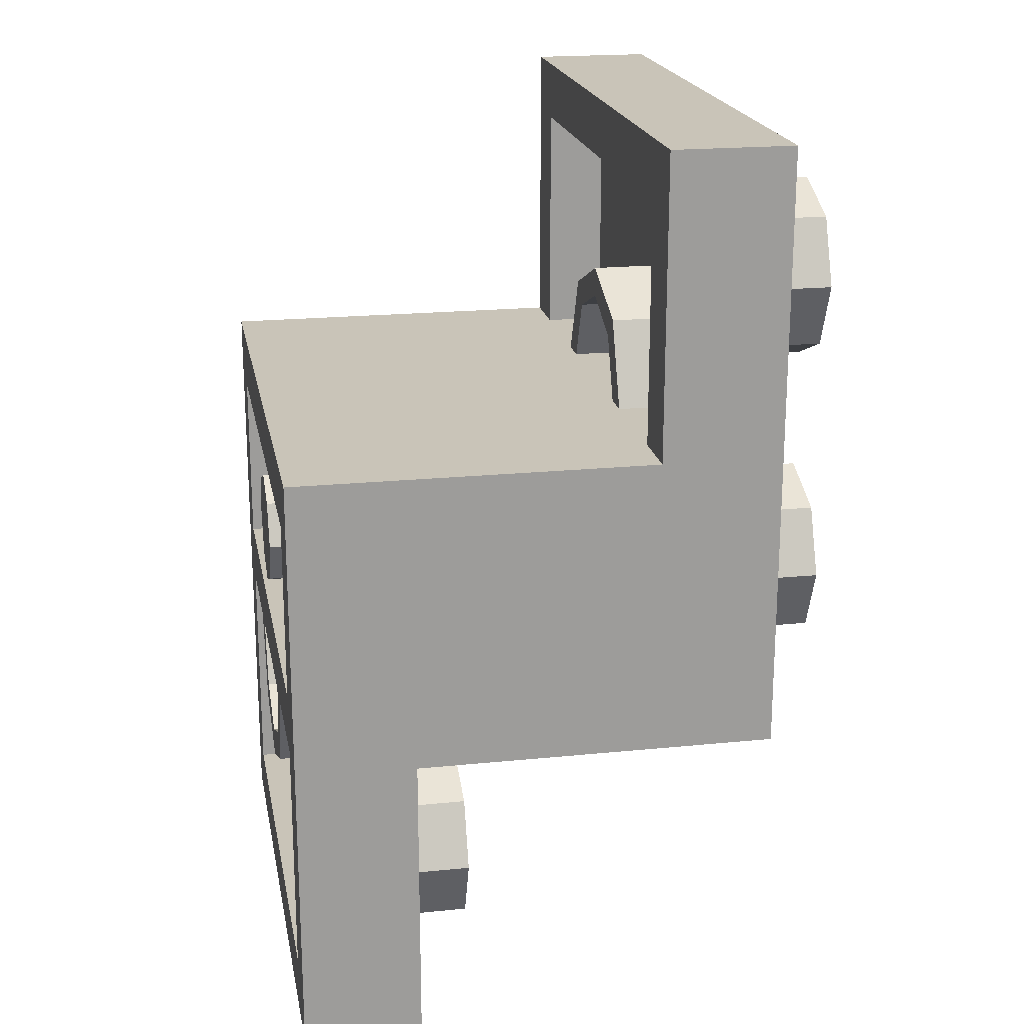
<metadata>
{"format":"obj","ext":"obj","renderer":"f3d","projection":"perspective","resolution":1024,"background":"white","views":[{"elev":20.1,"azim":-100.5,"up":"+Z"}]}
</metadata>
<code>
v 0.2828 0.4 0.7828
v 0.4 0.4 0.5
v 0.4 0.2 0.5
v 0.2828 0.2 0.7828
v 0 0.4 0.9
v 0.2828 0.4 0.7828
v 0.2828 0.2 0.7828
v 0 0.2 0.9
v -0.2828 0.4 0.7828
v 0 0.4 0.9
v 0 0.2 0.9
v -0.2828 0.2 0.7828
v -0.4 0.4 0.5
v -0.2828 0.4 0.7828
v -0.2828 0.2 0.7828
v -0.4 0.2 0.5
v 0.2121 0.4 0.7121
v 0.3 0.4 0.5
v 0.3 0.2 0.5
v 0.2121 0.2 0.7121
v 0 0.4 0.8
v 0.2121 0.4 0.7121
v 0.2121 0.2 0.7121
v 0 0.2 0.8
v -0.2121 0.4 0.7121
v 0 0.4 0.8
v 0 0.2 0.8
v -0.2121 0.2 0.7121
v -0.3 0.4 0.5
v -0.2121 0.4 0.7121
v -0.2121 0.2 0.7121
v -0.3 0.2 0.5
v 0.4 0.4 0.5
v 0.2828 0.4 0.7828
v 0.2121 0.4 0.7121
v 0.3 0.4 0.5
v 0.2828 0.4 0.7828
v 0 0.4 0.9
v 0 0.4 0.8
v 0.2121 0.4 0.7121
v 0 0.4 0.9
v -0.2828 0.4 0.7828
v -0.2121 0.4 0.7121
v 0 0.4 0.8
v -0.2828 0.4 0.7828
v -0.4 0.4 0.5
v -0.3 0.4 0.5
v -0.2121 0.4 0.7121
v -0.8 0.4 0.5
v -1 0.4 0.5
v -1 0.4 1.5
v -0.8 0.4 1.3
v -0.8 0.4 1.3
v -1 0.4 1.5
v 1 0.4 1.5
v 0.8 0.4 1.3
v 0.8 0.4 1.3
v 1 0.4 1.5
v 1 0.4 0.5
v 0.8 0.4 0.5
v -0.8 0.2 1.3
v 0.8 0.2 1.3
v 0.8 0.2 0.5
v -0.8 0.2 0.5
v -0.8 0.2 1.3
v -0.8 0.4 1.3
v 0.8 0.4 1.3
v 0.8 0.2 1.3
v -0.8 0.2 0.5
v -0.8 0.4 0.5
v -0.8 0.4 1.3
v -0.8 0.2 1.3
v 0.8 0.2 0.5
v 0.8 0.4 0.5
v -0.8 0.4 0.5
v -0.8 0.2 0.5
v 0.8 0.2 1.3
v 0.8 0.4 1.3
v 0.8 0.4 0.5
v 0.8 0.2 0.5
v -1 1.6 0.5
v -1 0.4 0.5
v -0.8 0.4 0.5
v -0.8 0.4 0.5
v 0.8 0.4 0.5
v 1 1.6 0.5
v -1 1.6 0.5
v 0.8 0.4 0.5
v 1 0.4 0.5
v 1 1.6 0.5
v -0.8 0.2 0.3
v 0.8 0.2 0.3
v 0.8 0.2 -0.3
v -0.8 0.2 -0.3
v -0.8 0.2 0.3
v -0.8 1.6 0.3
v 0.8 1.6 0.3
v 0.8 0.2 0.3
v -0.8 0.2 -0.3
v -0.8 1.6 -0.3
v -0.8 1.6 0.3
v -0.8 0.2 0.3
v 0.8 0.2 -0.3
v 0.8 1.6 -0.3
v -0.8 1.6 -0.3
v -0.8 0.2 -0.3
v 0.8 0.2 0.3
v 0.8 1.6 0.3
v 0.8 1.6 -0.3
v 0.8 0.2 -0.3
v 0.2828 1.6 -0.7828
v 0.4 1.6 -0.5
v 0.4 1.4 -0.5
v 0.2828 1.4 -0.7828
v 0 1.6 -0.9
v 0.2828 1.6 -0.7828
v 0.2828 1.4 -0.7828
v 0 1.4 -0.9
v -0.2828 1.6 -0.7828
v 0 1.6 -0.9
v 0 1.4 -0.9
v -0.2828 1.4 -0.7828
v -0.4 1.6 -0.5
v -0.2828 1.6 -0.7828
v -0.2828 1.4 -0.7828
v -0.4 1.4 -0.5
v 0.2121 1.6 -0.7121
v 0.3 1.6 -0.5
v 0.3 1.4 -0.5
v 0.2121 1.4 -0.7121
v 0 1.6 -0.8
v 0.2121 1.6 -0.7121
v 0.2121 1.4 -0.7121
v 0 1.4 -0.8
v -0.2121 1.6 -0.7121
v 0 1.6 -0.8
v 0 1.4 -0.8
v -0.2121 1.4 -0.7121
v -0.3 1.6 -0.5
v -0.2121 1.6 -0.7121
v -0.2121 1.4 -0.7121
v -0.3 1.4 -0.5
v 0.4 1.6 -0.5
v 0.2828 1.6 -0.7828
v 0.2121 1.6 -0.7121
v 0.3 1.6 -0.5
v 0.2828 1.6 -0.7828
v 0 1.6 -0.9
v 0 1.6 -0.8
v 0.2121 1.6 -0.7121
v 0 1.6 -0.9
v -0.2828 1.6 -0.7828
v -0.2121 1.6 -0.7121
v 0 1.6 -0.8
v -0.2828 1.6 -0.7828
v -0.4 1.6 -0.5
v -0.3 1.6 -0.5
v -0.2121 1.6 -0.7121
v -0.4 1.4 -0.5
v -0.8 1.4 -0.5
v -0.8 1.6 -0.5
v -0.4 1.6 -0.5
v -0.3 1.6 -0.5
v 0.3 1.6 -0.5
v 0.3 1.4 -0.5
v -0.3 1.4 -0.5
v 0.8 1.6 -0.5
v 0.8 1.4 -0.5
v 0.4 1.4 -0.5
v 0.4 1.6 -0.5
v -0.8 1.4 -1.3
v 0.8 1.4 -1.3
v 0.8 1.4 -0.5
v -0.8 1.4 -0.5
v -0.8 1.4 -1.3
v -0.8 1.6 -1.3
v 0.8 1.6 -1.3
v 0.8 1.4 -1.3
v -0.8 1.4 -0.5
v -0.8 1.6 -0.5
v -0.8 1.6 -1.3
v -0.8 1.4 -1.3
v 0.8 1.4 -1.3
v 0.8 1.6 -1.3
v 0.8 1.6 -0.5
v 0.8 1.4 -0.5
v -1 1.6 0.5
v 1 1.6 0.5
v 0.8 1.6 0.3
v -0.8 1.6 0.3
v -1 1.6 0.5
v -0.8 1.6 0.3
v -0.8 1.6 -0.3
v -1 1.6 -1.5
v -1 1.6 0.5
v -0.8 1.6 -0.3
v -0.8 1.6 -0.5
v -0.8 1.6 -0.5
v -0.8 1.6 -1.3
v -1 1.6 -1.5
v 0.8 1.6 -0.3
v 0.8 1.6 0.3
v 1 1.6 0.5
v 0.8 1.6 -0.5
v 0.8 1.6 -0.3
v 1 1.6 0.5
v 1 1.6 -1.5
v 1 1.6 -1.5
v 0.8 1.6 -1.3
v 0.8 1.6 -0.5
v -0.8 1.6 -1.3
v 0.8 1.6 -1.3
v 1 1.6 -1.5
v -1 1.6 -1.5
v -0.8 1.6 -0.3
v -0.4 1.6 -0.5
v -0.8 1.6 -0.5
v -0.8 1.6 -0.3
v -0.3 1.6 -0.5
v -0.4 1.6 -0.5
v -0.8 1.6 -0.3
v 0.8 1.6 -0.3
v 0.3 1.6 -0.5
v -0.3 1.6 -0.5
v 0.4 1.6 -0.5
v 0.3 1.6 -0.5
v 0.8 1.6 -0.3
v 0.8 1.6 -0.5
v 0.4 1.6 -0.5
v 0.8 1.6 -0.3
v 1 0 1.5
v 1 0 0.5
v -1 0 0.5
v -1 0 1.5
v -1 0 1.5
v -1 0 0.5
v -1 0.4 0.5
v -1 0.4 1.5
v 1 0 0.5
v 1 0 1.5
v 1 0.4 1.5
v 1 0.4 0.5
v 1 0 1.5
v -1 0 1.5
v -1 0.4 1.5
v 1 0.4 1.5
v -1 0 -0.5
v 1 0 -0.5
v 1 0 0.5
v -1 0 0.5
v 1 1.2 -0.5
v 1 0 -0.5
v -1 0 -0.5
v -1 1.2 -0.5
v 1 1.2 -1.5
v 1 1.2 -0.5
v -1 1.2 -0.5
v -1 1.2 -1.5
v -1 1.2 -1.5
v -1 1.2 -0.5
v -1 1.6 -0.5
v -1 1.6 -1.5
v 1 1.2 -0.5
v 1 1.2 -1.5
v 1 1.6 -1.5
v 1 1.6 -0.5
v 1 1.2 -1.5
v -1 1.2 -1.5
v -1 1.6 -1.5
v 1 1.6 -1.5
v -1 0.4 0.5
v -1 1.6 0.5
v -1 1.6 -0.5
v -1 1.2 -0.5
v -1 0 0.5
v -1 0.4 0.5
v -1 1.2 -0.5
v -1 0 -0.5
v 1 1.2 -0.5
v 1 1.6 -0.5
v 1 1.6 0.5
v 1 0.4 0.5
v 1 0 -0.5
v 1 1.2 -0.5
v 1 0.4 0.5
v 1 0 0.5
v -0.2879 0 0.7879
v -0.5 0 0.7
v -0.5 -0.2 0.7
v -0.2879 -0.2 0.7879
v -0.2 0 1
v -0.2879 0 0.7879
v -0.2879 -0.2 0.7879
v -0.2 -0.2 1
v -0.2879 0 1.212
v -0.2 0 1
v -0.2 -0.2 1
v -0.2879 -0.2 1.212
v -0.5 0 1.3
v -0.2879 0 1.212
v -0.2879 -0.2 1.212
v -0.5 -0.2 1.3
v -0.7121 0 1.212
v -0.5 0 1.3
v -0.5 -0.2 1.3
v -0.7121 -0.2 1.212
v -0.8 0 1
v -0.7121 0 1.212
v -0.7121 -0.2 1.212
v -0.8 -0.2 1
v -0.7121 0 0.7879
v -0.8 0 1
v -0.8 -0.2 1
v -0.7121 -0.2 0.7879
v -0.5 0 0.7
v -0.7121 0 0.7879
v -0.7121 -0.2 0.7879
v -0.5 -0.2 0.7
v -0.5 -0.2 1
v -0.5 -0.2 0.7
v -0.2879 -0.2 0.7879
v -0.5 -0.2 1
v -0.2879 -0.2 0.7879
v -0.2 -0.2 1
v -0.5 -0.2 1
v -0.2 -0.2 1
v -0.2879 -0.2 1.212
v -0.5 -0.2 1
v -0.2879 -0.2 1.212
v -0.5 -0.2 1.3
v -0.5 -0.2 1
v -0.5 -0.2 1.3
v -0.7121 -0.2 1.212
v -0.5 -0.2 1
v -0.7121 -0.2 1.212
v -0.8 -0.2 1
v -0.5 -0.2 1
v -0.8 -0.2 1
v -0.7121 -0.2 0.7879
v -0.5 -0.2 1
v -0.7121 -0.2 0.7879
v -0.5 -0.2 0.7
v -0.2879 0 -0.2121
v -0.5 0 -0.3
v -0.5 -0.2 -0.3
v -0.2879 -0.2 -0.2121
v -0.2 0 0
v -0.2879 0 -0.2121
v -0.2879 -0.2 -0.2121
v -0.2 -0.2 0
v -0.2879 0 0.2121
v -0.2 0 0
v -0.2 -0.2 0
v -0.2879 -0.2 0.2121
v -0.5 0 0.3
v -0.2879 0 0.2121
v -0.2879 -0.2 0.2121
v -0.5 -0.2 0.3
v -0.7121 0 0.2121
v -0.5 0 0.3
v -0.5 -0.2 0.3
v -0.7121 -0.2 0.2121
v -0.8 0 0
v -0.7121 0 0.2121
v -0.7121 -0.2 0.2121
v -0.8 -0.2 0
v -0.7121 0 -0.2121
v -0.8 0 0
v -0.8 -0.2 0
v -0.7121 -0.2 -0.2121
v -0.5 0 -0.3
v -0.7121 0 -0.2121
v -0.7121 -0.2 -0.2121
v -0.5 -0.2 -0.3
v -0.5 -0.2 0
v -0.5 -0.2 -0.3
v -0.2879 -0.2 -0.2121
v -0.5 -0.2 0
v -0.2879 -0.2 -0.2121
v -0.2 -0.2 0
v -0.5 -0.2 0
v -0.2 -0.2 0
v -0.2879 -0.2 0.2121
v -0.5 -0.2 0
v -0.2879 -0.2 0.2121
v -0.5 -0.2 0.3
v -0.5 -0.2 0
v -0.5 -0.2 0.3
v -0.7121 -0.2 0.2121
v -0.5 -0.2 0
v -0.7121 -0.2 0.2121
v -0.8 -0.2 0
v -0.5 -0.2 0
v -0.8 -0.2 0
v -0.7121 -0.2 -0.2121
v -0.5 -0.2 0
v -0.7121 -0.2 -0.2121
v -0.5 -0.2 -0.3
v 0.7121 0 0.7879
v 0.5 0 0.7
v 0.5 -0.2 0.7
v 0.7121 -0.2 0.7879
v 0.8 0 1
v 0.7121 0 0.7879
v 0.7121 -0.2 0.7879
v 0.8 -0.2 1
v 0.7121 0 1.212
v 0.8 0 1
v 0.8 -0.2 1
v 0.7121 -0.2 1.212
v 0.5 0 1.3
v 0.7121 0 1.212
v 0.7121 -0.2 1.212
v 0.5 -0.2 1.3
v 0.2879 0 1.212
v 0.5 0 1.3
v 0.5 -0.2 1.3
v 0.2879 -0.2 1.212
v 0.2 0 1
v 0.2879 0 1.212
v 0.2879 -0.2 1.212
v 0.2 -0.2 1
v 0.2879 0 0.7879
v 0.2 0 1
v 0.2 -0.2 1
v 0.2879 -0.2 0.7879
v 0.5 0 0.7
v 0.2879 0 0.7879
v 0.2879 -0.2 0.7879
v 0.5 -0.2 0.7
v 0.5 -0.2 1
v 0.5 -0.2 0.7
v 0.7121 -0.2 0.7879
v 0.5 -0.2 1
v 0.7121 -0.2 0.7879
v 0.8 -0.2 1
v 0.5 -0.2 1
v 0.8 -0.2 1
v 0.7121 -0.2 1.212
v 0.5 -0.2 1
v 0.7121 -0.2 1.212
v 0.5 -0.2 1.3
v 0.5 -0.2 1
v 0.5 -0.2 1.3
v 0.2879 -0.2 1.212
v 0.5 -0.2 1
v 0.2879 -0.2 1.212
v 0.2 -0.2 1
v 0.5 -0.2 1
v 0.2 -0.2 1
v 0.2879 -0.2 0.7879
v 0.5 -0.2 1
v 0.2879 -0.2 0.7879
v 0.5 -0.2 0.7
v 0.7121 0 -0.2121
v 0.5 0 -0.3
v 0.5 -0.2 -0.3
v 0.7121 -0.2 -0.2121
v 0.8 0 0
v 0.7121 0 -0.2121
v 0.7121 -0.2 -0.2121
v 0.8 -0.2 0
v 0.7121 0 0.2121
v 0.8 0 0
v 0.8 -0.2 0
v 0.7121 -0.2 0.2121
v 0.5 0 0.3
v 0.7121 0 0.2121
v 0.7121 -0.2 0.2121
v 0.5 -0.2 0.3
v 0.2879 0 0.2121
v 0.5 0 0.3
v 0.5 -0.2 0.3
v 0.2879 -0.2 0.2121
v 0.2 0 0
v 0.2879 0 0.2121
v 0.2879 -0.2 0.2121
v 0.2 -0.2 0
v 0.2879 0 -0.2121
v 0.2 0 0
v 0.2 -0.2 0
v 0.2879 -0.2 -0.2121
v 0.5 0 -0.3
v 0.2879 0 -0.2121
v 0.2879 -0.2 -0.2121
v 0.5 -0.2 -0.3
v 0.5 -0.2 0
v 0.5 -0.2 -0.3
v 0.7121 -0.2 -0.2121
v 0.5 -0.2 0
v 0.7121 -0.2 -0.2121
v 0.8 -0.2 0
v 0.5 -0.2 0
v 0.8 -0.2 0
v 0.7121 -0.2 0.2121
v 0.5 -0.2 0
v 0.7121 -0.2 0.2121
v 0.5 -0.2 0.3
v 0.5 -0.2 0
v 0.5 -0.2 0.3
v 0.2879 -0.2 0.2121
v 0.5 -0.2 0
v 0.2879 -0.2 0.2121
v 0.2 -0.2 0
v 0.5 -0.2 0
v 0.2 -0.2 0
v 0.2879 -0.2 -0.2121
v 0.5 -0.2 0
v 0.2879 -0.2 -0.2121
v 0.5 -0.2 -0.3
v 0.7121 1.2 -1.212
v 0.5 1.2 -1.3
v 0.5 1 -1.3
v 0.7121 1 -1.212
v 0.8 1.2 -1
v 0.7121 1.2 -1.212
v 0.7121 1 -1.212
v 0.8 1 -1
v 0.7121 1.2 -0.7879
v 0.8 1.2 -1
v 0.8 1 -1
v 0.7121 1 -0.7879
v 0.5 1.2 -0.7
v 0.7121 1.2 -0.7879
v 0.7121 1 -0.7879
v 0.5 1 -0.7
v 0.2879 1.2 -0.7879
v 0.5 1.2 -0.7
v 0.5 1 -0.7
v 0.2879 1 -0.7879
v 0.2 1.2 -1
v 0.2879 1.2 -0.7879
v 0.2879 1 -0.7879
v 0.2 1 -1
v 0.2879 1.2 -1.212
v 0.2 1.2 -1
v 0.2 1 -1
v 0.2879 1 -1.212
v 0.5 1.2 -1.3
v 0.2879 1.2 -1.212
v 0.2879 1 -1.212
v 0.5 1 -1.3
v 0.5 1 -1
v 0.5 1 -1.3
v 0.7121 1 -1.212
v 0.5 1 -1
v 0.7121 1 -1.212
v 0.8 1 -1
v 0.5 1 -1
v 0.8 1 -1
v 0.7121 1 -0.7879
v 0.5 1 -1
v 0.7121 1 -0.7879
v 0.5 1 -0.7
v 0.5 1 -1
v 0.5 1 -0.7
v 0.2879 1 -0.7879
v 0.5 1 -1
v 0.2879 1 -0.7879
v 0.2 1 -1
v 0.5 1 -1
v 0.2 1 -1
v 0.2879 1 -1.212
v 0.5 1 -1
v 0.2879 1 -1.212
v 0.5 1 -1.3
v -0.2879 1.2 -1.212
v -0.5 1.2 -1.3
v -0.5 1 -1.3
v -0.2879 1 -1.212
v -0.2 1.2 -1
v -0.2879 1.2 -1.212
v -0.2879 1 -1.212
v -0.2 1 -1
v -0.2879 1.2 -0.7879
v -0.2 1.2 -1
v -0.2 1 -1
v -0.2879 1 -0.7879
v -0.5 1.2 -0.7
v -0.2879 1.2 -0.7879
v -0.2879 1 -0.7879
v -0.5 1 -0.7
v -0.7121 1.2 -0.7879
v -0.5 1.2 -0.7
v -0.5 1 -0.7
v -0.7121 1 -0.7879
v -0.8 1.2 -1
v -0.7121 1.2 -0.7879
v -0.7121 1 -0.7879
v -0.8 1 -1
v -0.7121 1.2 -1.212
v -0.8 1.2 -1
v -0.8 1 -1
v -0.7121 1 -1.212
v -0.5 1.2 -1.3
v -0.7121 1.2 -1.212
v -0.7121 1 -1.212
v -0.5 1 -1.3
v -0.5 1 -1
v -0.5 1 -1.3
v -0.2879 1 -1.212
v -0.5 1 -1
v -0.2879 1 -1.212
v -0.2 1 -1
v -0.5 1 -1
v -0.2 1 -1
v -0.2879 1 -0.7879
v -0.5 1 -1
v -0.2879 1 -0.7879
v -0.5 1 -0.7
v -0.5 1 -1
v -0.5 1 -0.7
v -0.7121 1 -0.7879
v -0.5 1 -1
v -0.7121 1 -0.7879
v -0.8 1 -1
v -0.5 1 -1
v -0.8 1 -1
v -0.7121 1 -1.212
v -0.5 1 -1
v -0.7121 1 -1.212
v -0.5 1 -1.3
v 0 1.6 0
v 0.2 1.6 0
v 0.1414 1.6 0.1414
v 0 1.6 0
v 0.1414 1.6 0.1414
v 0 1.6 0.2
v 0 1.6 0
v 0 1.6 0.2
v -0.1414 1.6 0.1414
v 0 1.6 0
v -0.1414 1.6 0.1414
v -0.2 1.6 0
v 0 1.6 0
v -0.2 1.6 0
v -0.1414 1.6 -0.1414
v 0 1.6 0
v -0.1414 1.6 -0.1414
v 0 1.6 -0.2
v 0 1.6 0
v 0 1.6 -0.2
v 0.1414 1.6 -0.1414
v 0 1.6 0
v 0.1414 1.6 -0.1414
v 0.2 1.6 0
v 0.1414 1.6 0.1414
v 0.2 1.6 0
v 0.2 0.2 0
v 0.1414 0.2 0.1414
v 0 1.6 0.2
v 0.1414 1.6 0.1414
v 0.1414 0.2 0.1414
v 0 0.2 0.2
v -0.1414 1.6 0.1414
v 0 1.6 0.2
v 0 0.2 0.2
v -0.1414 0.2 0.1414
v -0.2 1.6 0
v -0.1414 1.6 0.1414
v -0.1414 0.2 0.1414
v -0.2 0.2 0
v -0.1414 1.6 -0.1414
v -0.2 1.6 0
v -0.2 0.2 0
v -0.1414 0.2 -0.1414
v 0 1.6 -0.2
v -0.1414 1.6 -0.1414
v -0.1414 0.2 -0.1414
v 0 0.2 -0.2
v 0.1414 1.6 -0.1414
v 0 1.6 -0.2
v 0 0.2 -0.2
v 0.1414 0.2 -0.1414
v 0.2 1.6 0
v 0.1414 1.6 -0.1414
v 0.1414 0.2 -0.1414
v 0.2 0.2 0
v -0.0375 1.3 0.3
v 0.0375 1.3 0.3
v 0.0375 1.3 -0.3
v -0.0375 1.3 -0.3
v 0.0375 1.3 0.3
v 0.0375 0.2 0.3
v 0.0375 0.2 -0.3
v 0.0375 1.3 -0.3
v -0.0375 1.3 -0.3
v -0.0375 0.2 -0.3
v -0.0375 0.2 0.3
v -0.0375 1.3 0.3
g mesh494295
f 1 3 2
f 3 1 4
f 5 7 6
f 7 5 8
f 9 11 10
f 11 9 12
f 13 15 14
f 15 13 16
g mesh494301
f 17 18 19
f 19 20 17
f 21 22 23
f 23 24 21
f 25 26 27
f 27 28 25
f 29 30 31
f 31 32 29
g mesh494305
f 33 35 34
f 35 33 36
f 37 39 38
f 39 37 40
f 41 43 42
f 43 41 44
f 45 47 46
f 47 45 48
f 49 50 51
f 51 52 49
f 53 54 55
f 55 56 53
f 57 58 59
f 59 60 57
g mesh494310
f 61 62 63
f 63 64 61
f 65 66 67
f 67 68 65
f 69 70 71
f 71 72 69
f 73 74 75
f 75 76 73
f 77 78 79
f 79 80 77
f 81 82 83
f 84 85 86
f 86 87 84
f 88 89 90
g mesh494313
f 91 92 93
f 93 94 91
f 95 96 97
f 97 98 95
f 99 100 101
f 101 102 99
f 103 104 105
f 105 106 103
f 107 108 109
f 109 110 107
g mesh494318
f 111 112 113
f 113 114 111
f 115 116 117
f 117 118 115
f 119 120 121
f 121 122 119
f 123 124 125
f 125 126 123
g mesh494324
f 127 129 128
f 129 127 130
f 131 133 132
f 133 131 134
f 135 137 136
f 137 135 138
f 139 141 140
f 141 139 142
g mesh494328
f 143 144 145
f 145 146 143
f 147 148 149
f 149 150 147
f 151 152 153
f 153 154 151
f 155 156 157
f 157 158 155
g mesh494332
f 159 160 161
f 161 162 159
f 163 164 165
f 165 166 163
g mesh494334
f 167 168 169
f 169 170 167
g mesh494336
f 171 173 172
f 173 171 174
f 175 177 176
f 177 175 178
f 179 181 180
f 181 179 182
f 183 185 184
f 185 183 186
f 187 188 189
f 189 190 187
f 191 192 193
f 194 195 196
f 196 197 194
f 198 199 200
f 201 202 203
f 204 205 206
f 206 207 204
f 208 209 210
f 211 212 213
f 213 214 211
f 215 216 217
f 218 219 220
f 221 222 223
f 223 224 221
f 225 226 227
f 228 229 230
g mesh494339
f 231 233 232
f 233 231 234
g mesh494340
f 235 237 236
f 237 235 238
g mesh494341
f 239 241 240
f 241 239 242
g mesh494342
f 243 245 244
f 245 243 246
g mesh494344
f 247 248 249
f 249 250 247
g mesh494345
f 251 252 253
f 253 254 251
g mesh494347
f 255 256 257
f 257 258 255
g mesh494348
f 259 260 261
f 261 262 259
g mesh494349
f 263 264 265
f 265 266 263
g mesh494350
f 267 268 269
f 269 270 267
f 271 272 273
f 273 274 271
f 275 276 277
f 277 278 275
f 279 280 281
f 281 282 279
f 283 284 285
f 285 286 283
g mesh494356
f 287 289 288
f 289 287 290
f 291 293 292
f 293 291 294
f 295 297 296
f 297 295 298
f 299 301 300
f 301 299 302
f 303 305 304
f 305 303 306
f 307 309 308
f 309 307 310
f 311 313 312
f 313 311 314
f 315 317 316
f 317 315 318
g mesh494358
f 319 320 321
f 322 323 324
f 325 326 327
f 328 329 330
f 331 332 333
f 334 335 336
f 337 338 339
f 340 341 342
g mesh494364
f 343 345 344
f 345 343 346
f 347 349 348
f 349 347 350
f 351 353 352
f 353 351 354
f 355 357 356
f 357 355 358
f 359 361 360
f 361 359 362
f 363 365 364
f 365 363 366
f 367 369 368
f 369 367 370
f 371 373 372
f 373 371 374
g mesh494366
f 375 376 377
f 378 379 380
f 381 382 383
f 384 385 386
f 387 388 389
f 390 391 392
f 393 394 395
f 396 397 398
g mesh494372
f 399 401 400
f 401 399 402
f 403 405 404
f 405 403 406
f 407 409 408
f 409 407 410
f 411 413 412
f 413 411 414
f 415 417 416
f 417 415 418
f 419 421 420
f 421 419 422
f 423 425 424
f 425 423 426
f 427 429 428
f 429 427 430
g mesh494374
f 431 432 433
f 434 435 436
f 437 438 439
f 440 441 442
f 443 444 445
f 446 447 448
f 449 450 451
f 452 453 454
g mesh494380
f 455 457 456
f 457 455 458
f 459 461 460
f 461 459 462
f 463 465 464
f 465 463 466
f 467 469 468
f 469 467 470
f 471 473 472
f 473 471 474
f 475 477 476
f 477 475 478
f 479 481 480
f 481 479 482
f 483 485 484
f 485 483 486
g mesh494382
f 487 488 489
f 490 491 492
f 493 494 495
f 496 497 498
f 499 500 501
f 502 503 504
f 505 506 507
f 508 509 510
g mesh494390
f 511 513 512
f 513 511 514
f 515 517 516
f 517 515 518
f 519 521 520
f 521 519 522
f 523 525 524
f 525 523 526
f 527 529 528
f 529 527 530
f 531 533 532
f 533 531 534
f 535 537 536
f 537 535 538
f 539 541 540
f 541 539 542
g mesh494392
f 543 544 545
f 546 547 548
f 549 550 551
f 552 553 554
f 555 556 557
f 558 559 560
f 561 562 563
f 564 565 566
g mesh494398
f 567 569 568
f 569 567 570
f 571 573 572
f 573 571 574
f 575 577 576
f 577 575 578
f 579 581 580
f 581 579 582
f 583 585 584
f 585 583 586
f 587 589 588
f 589 587 590
f 591 593 592
f 593 591 594
f 595 597 596
f 597 595 598
g mesh494400
f 599 600 601
f 602 603 604
f 605 606 607
f 608 609 610
f 611 612 613
f 614 615 616
f 617 618 619
f 620 621 622
g mesh494409
f 623 625 624
f 626 628 627
f 629 631 630
f 632 634 633
f 635 637 636
f 638 640 639
f 641 643 642
f 644 646 645
g mesh494411
f 647 649 648
f 649 647 650
f 651 653 652
f 653 651 654
f 655 657 656
f 657 655 658
f 659 661 660
f 661 659 662
f 663 665 664
f 665 663 666
f 667 669 668
f 669 667 670
f 671 673 672
f 673 671 674
f 675 677 676
f 677 675 678
g mesh494414
f 679 680 681
f 681 682 679
f 683 684 685
f 685 686 683
f 687 688 689
f 689 690 687

</code>
